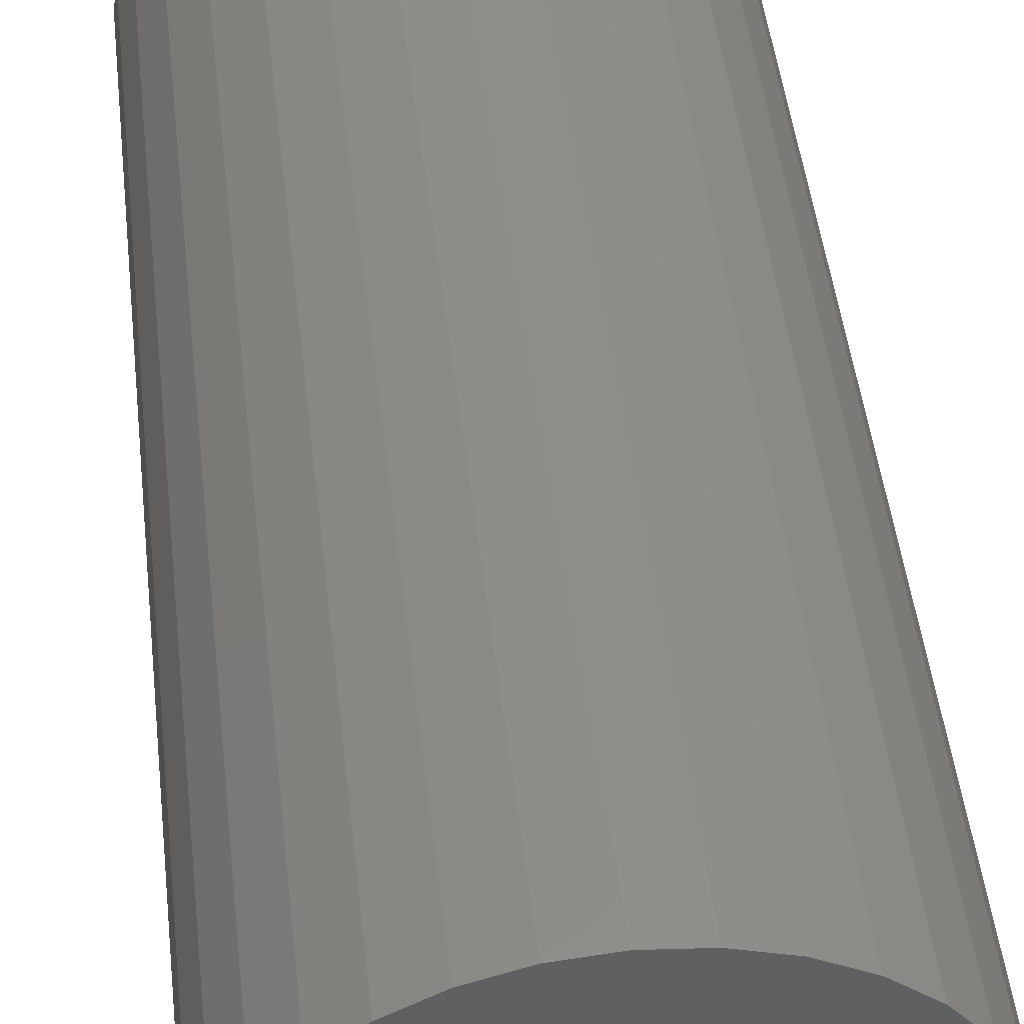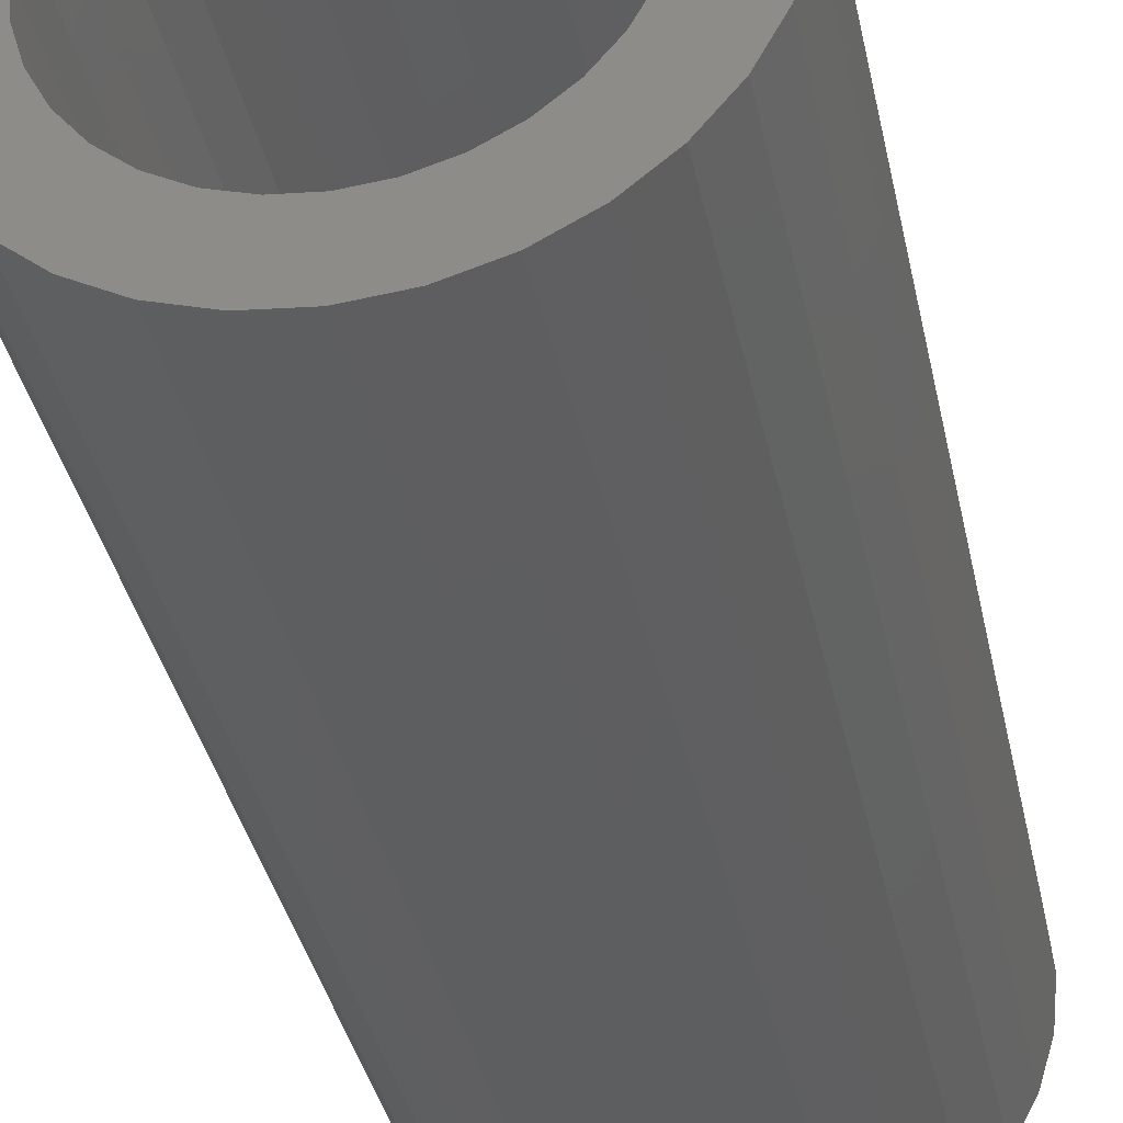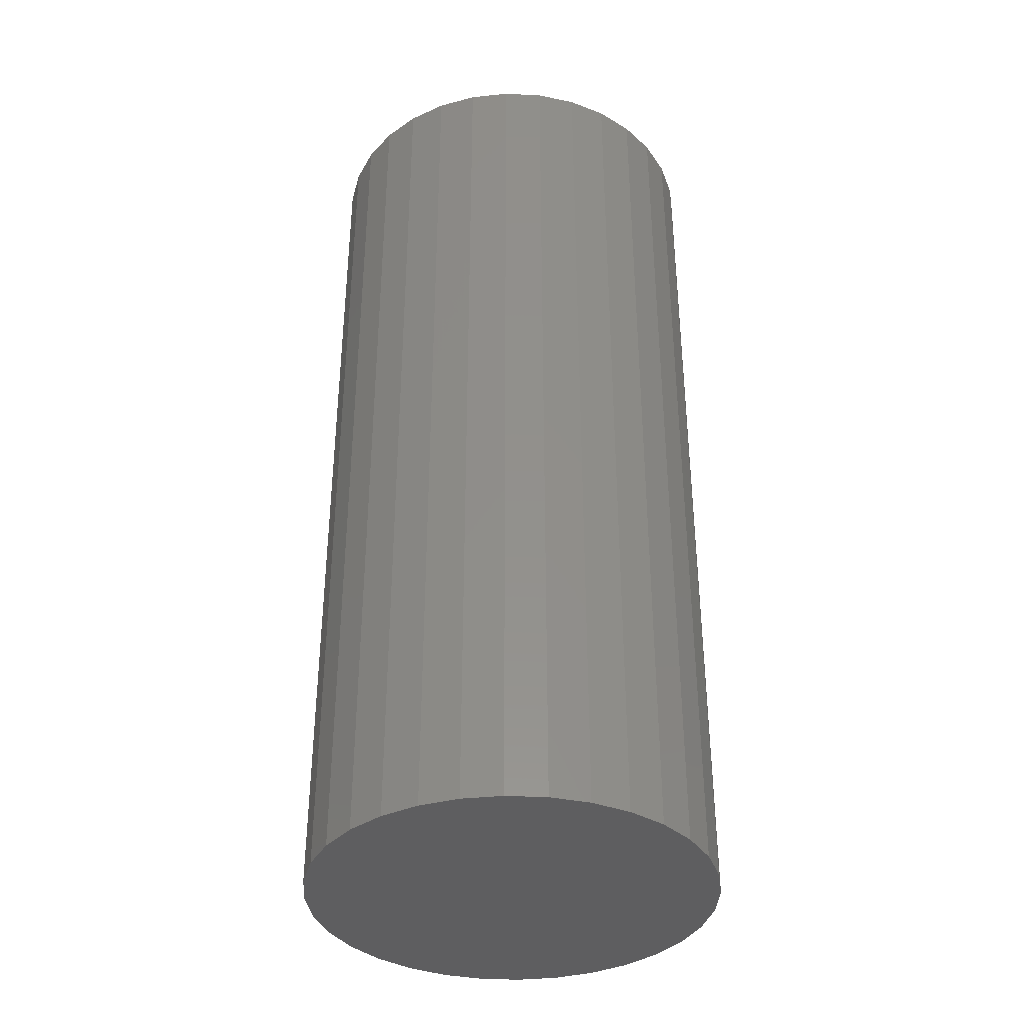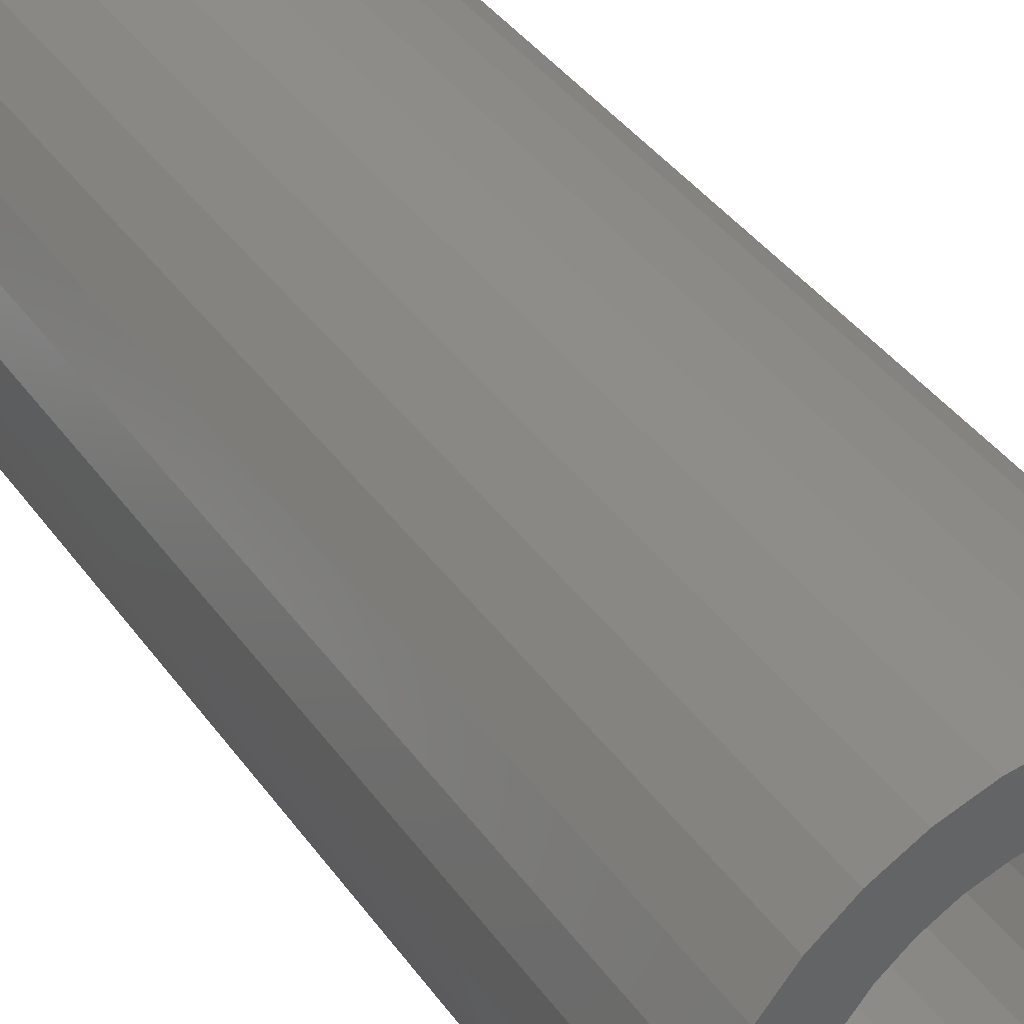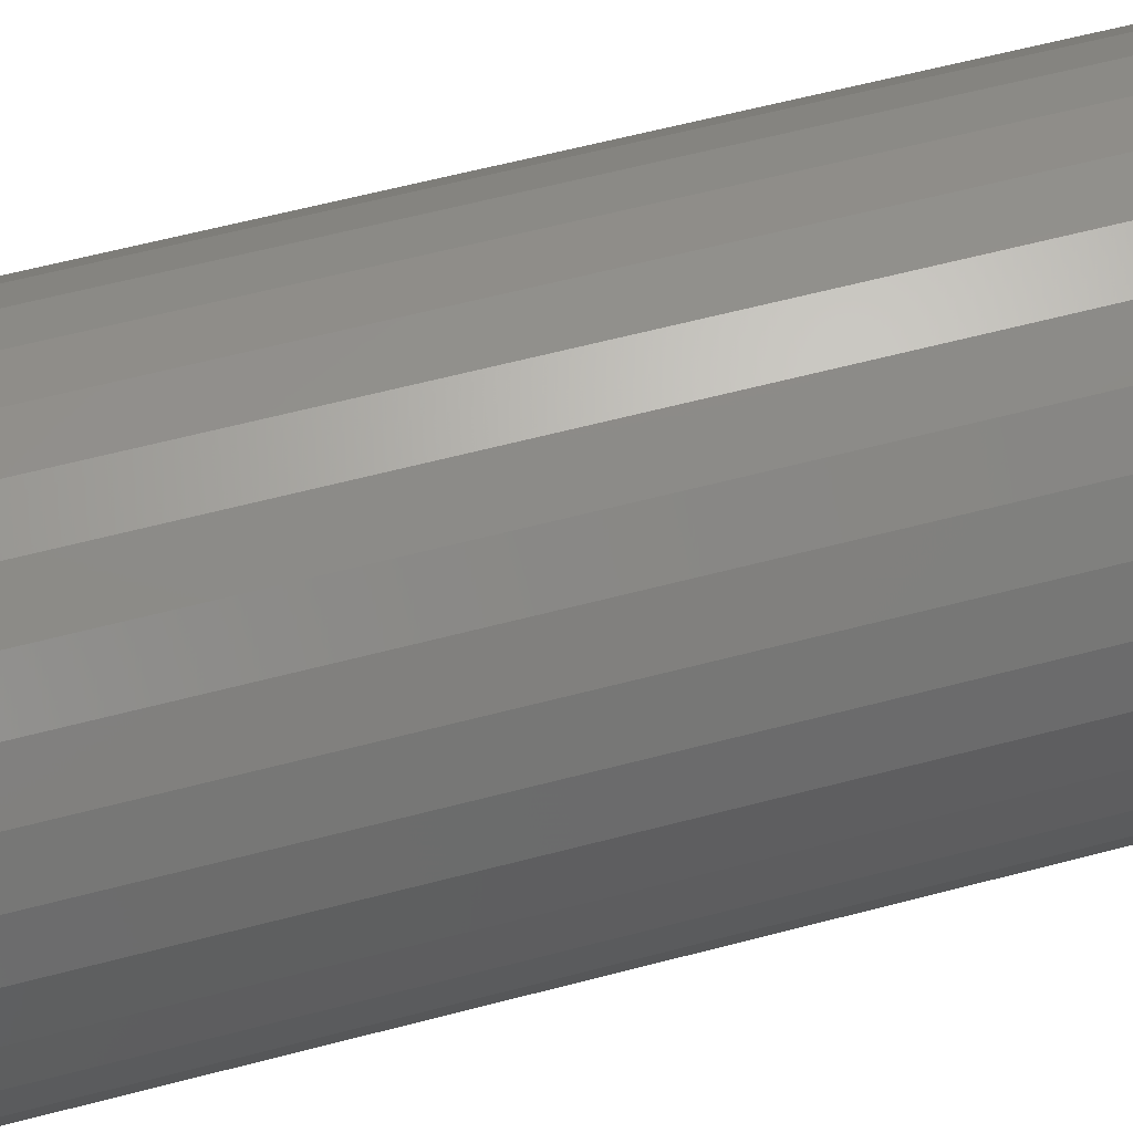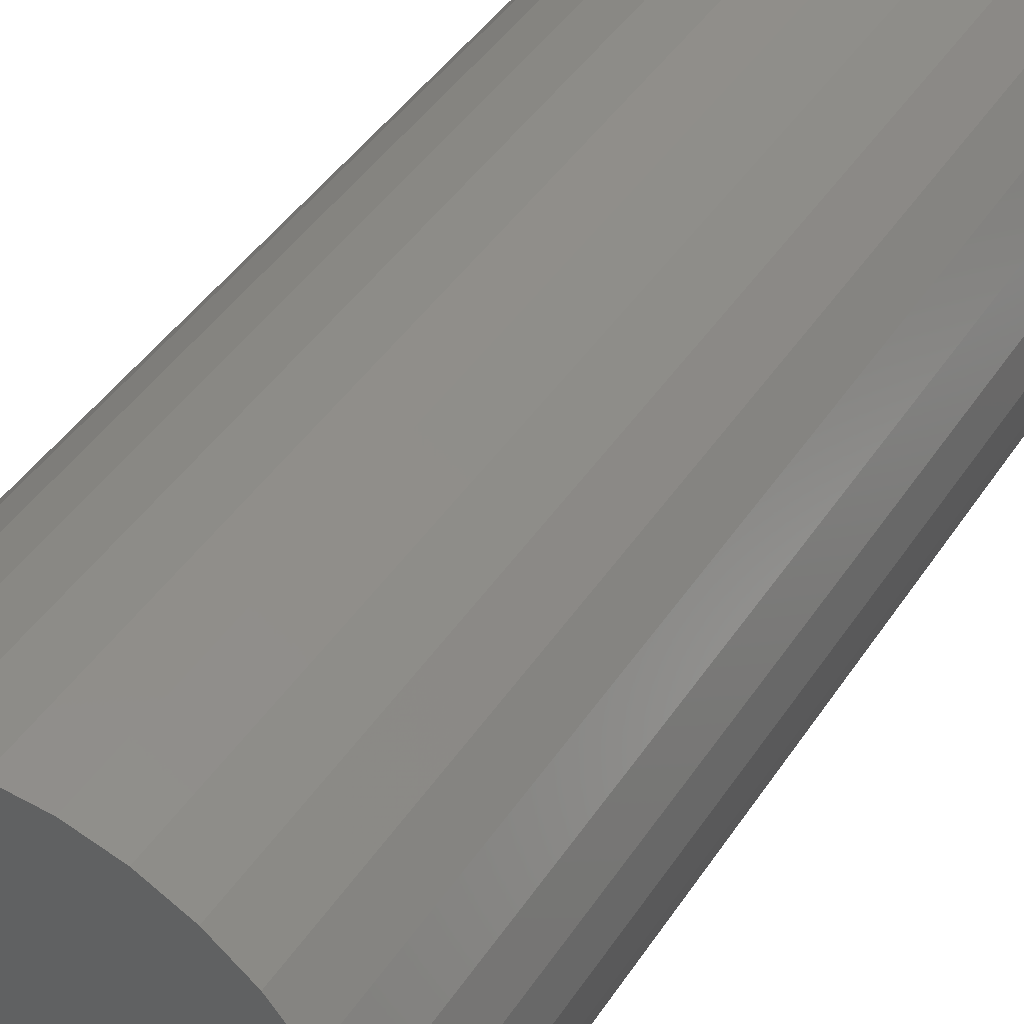
<metadata>
{"format":"stl","ext":"stl","renderer":"f3d","projection":"perspective","resolution":1024,"background":"white","views":[{"elev":45.5,"azim":-6.3,"up":"+Y"},{"elev":-35.3,"azim":11.3,"up":"+Y"},{"elev":-36.9,"azim":-110.5,"up":"+Z"},{"elev":40.0,"azim":-32.1,"up":"+Y"},{"elev":60.6,"azim":74.9,"up":"+Y"},{"elev":41.6,"azim":-150.0,"up":"+Y"}]}
</metadata>
<code>
# stl→obj: 128 verts, 252 faces
v -0.101 0.04437 0.75
v -0.1535 0.03177 0.75
v -0.1076 0.02262 0.75
v 0.1416 0.09046 0.75
v 0.07059 0.09641 0.75
v 0.08816 0.08199 0.75
v 0.006168 0.116 0.75
v 0.02879 0.1137 0.75
v 0.1213 0.1151 0.75
v 0.09663 0.1354 0.75
v 0.06848 0.1504 0.75
v 0.03793 0.1597 0.75
v 0.006168 0.1628 0.75
v -0.0256 0.1597 0.75
v -0.05614 0.1504 0.75
v -0.0843 0.1354 0.75
v -0.109 0.1151 0.75
v -0.1292 0.09046 0.75
v -0.05825 0.09641 0.75
v -0.03821 0.1071 0.75
v -0.01645 0.1137 0.75
v -0.109 -0.1151 0.75
v -0.0843 -0.1354 0.75
v 0.006168 -0.116 0.75
v -0.01645 -0.1137 0.75
v -0.03821 -0.1071 0.75
v -0.05825 -0.09641 0.75
v -0.1292 -0.09046 0.75
v -0.05614 -0.1504 0.75
v -0.0256 -0.1597 0.75
v 0.006168 -0.1628 0.75
v 0.03793 -0.1597 0.75
v 0.06848 -0.1504 0.75
v 0.09663 -0.1354 0.75
v 0.1213 -0.1151 0.75
v 0.05054 0.1071 0.75
v 0.1416 -0.09046 0.75
v 0.07059 -0.09641 0.75
v 0.05054 -0.1071 0.75
v 0.02879 -0.1137 0.75
v -0.1443 0.06231 0.75
v -0.09024 0.06442 0.75
v -0.07582 0.08199 0.75
v -0.1098 1.42e-17 0.75
v -0.1567 1.994e-17 0.75
v -0.1076 -0.02262 0.75
v -0.1535 -0.03177 0.75
v -0.101 -0.04437 0.75
v -0.1443 -0.06231 0.75
v -0.09024 -0.06442 0.75
v -0.07582 -0.08199 0.75
v 0.1566 0.06231 0.75
v 0.1026 0.06442 0.75
v 0.1659 0.03177 0.75
v 0.1133 0.04437 0.75
v 0.1199 0.02262 0.75
v 0.169 0 0.75
v 0.1221 0 0.75
v 0.1659 -0.03177 0.75
v 0.1199 -0.02262 0.75
v 0.1566 -0.06231 0.75
v 0.1133 -0.04437 0.75
v 0.1026 -0.06442 0.75
v 0.08816 -0.08199 0.75
v 0.006168 -0.116 0.04688
v 0.02879 -0.1137 0.04688
v 0.05054 -0.1071 0.04688
v 0.07059 -0.09641 0.04688
v 0.08816 -0.08199 0.04688
v 0.1026 -0.06442 0.04688
v 0.1133 -0.04437 0.04688
v 0.1199 -0.02262 0.04688
v 0.1221 -2.84e-17 0.04688
v -0.01645 -0.1137 0.04688
v -0.03821 -0.1071 0.04688
v -0.05825 -0.09641 0.04688
v -0.07582 -0.08199 0.04688
v -0.09024 -0.06442 0.04688
v -0.101 -0.04437 0.04688
v -0.1076 -0.02262 0.04688
v -0.1098 1.42e-17 0.04688
v 0.006168 0.116 0.04688
v -0.01645 0.1137 0.04688
v -0.03821 0.1071 0.04688
v -0.05825 0.09641 0.04688
v -0.07582 0.08199 0.04688
v -0.09024 0.06442 0.04688
v -0.101 0.04437 0.04688
v -0.1076 0.02262 0.04688
v 0.02879 0.1137 0.04688
v 0.05054 0.1071 0.04688
v 0.07059 0.09641 0.04688
v 0.08816 0.08199 0.04688
v 0.1026 0.06442 0.04688
v 0.1133 0.04437 0.04688
v 0.1199 0.02262 0.04688
v 0.006168 0.1628 0
v 0.03793 0.1597 0
v -0.0256 0.1597 0
v -0.05614 0.1504 0
v 0.06848 0.1504 0
v 0.03793 -0.1597 0
v -0.0256 -0.1597 0
v 0.06848 -0.1504 0
v 0.006168 -0.1628 0
v -0.05614 -0.1504 0
v -0.0843 -0.1354 0
v 0.09663 -0.1354 0
v -0.109 -0.1151 0
v 0.1213 -0.1151 0
v -0.1292 -0.09046 0
v 0.1416 -0.09046 0
v -0.1443 -0.06231 0
v 0.1566 -0.06231 0
v -0.1535 -0.03177 0
v 0.1659 -0.03177 0
v -0.1567 1.994e-17 0
v 0.169 0 0
v -0.1535 0.03177 0
v 0.1659 0.03177 0
v -0.1443 0.06231 0
v 0.1566 0.06231 0
v -0.1292 0.09046 0
v 0.1416 0.09046 0
v -0.109 0.1151 0
v 0.1213 0.1151 0
v -0.0843 0.1354 0
v 0.09663 0.1354 0
f 1 2 3
f 4 5 6
f 7 8 9
f 7 9 10
f 7 10 11
f 7 11 12
f 7 12 13
f 7 13 14
f 7 14 15
f 7 15 16
f 7 16 17
f 17 18 19
f 17 19 20
f 17 20 21
f 17 21 7
f 22 23 24
f 22 24 25
f 22 25 26
f 22 26 27
f 22 27 28
f 24 23 29
f 24 29 30
f 24 30 31
f 24 31 32
f 24 32 33
f 24 33 34
f 24 34 35
f 9 8 36
f 9 36 5
f 9 5 4
f 35 37 38
f 35 38 39
f 35 39 40
f 35 40 24
f 2 1 41
f 41 1 42
f 41 42 18
f 18 42 43
f 18 43 19
f 3 2 44
f 44 2 45
f 44 45 46
f 46 45 47
f 46 47 48
f 48 47 49
f 48 49 50
f 50 49 51
f 51 49 28
f 51 28 27
f 4 6 52
f 52 6 53
f 52 53 54
f 54 53 55
f 54 55 56
f 54 56 57
f 57 56 58
f 57 58 59
f 59 58 60
f 59 60 61
f 61 60 62
f 61 62 63
f 61 63 37
f 37 63 64
f 37 64 38
f 65 40 66
f 66 40 39
f 66 39 67
f 67 39 38
f 67 38 68
f 68 38 64
f 68 64 69
f 69 64 63
f 69 63 70
f 70 63 62
f 70 62 71
f 71 62 60
f 71 60 72
f 72 60 58
f 72 58 73
f 40 65 24
f 24 65 74
f 24 74 25
f 25 74 75
f 25 75 26
f 26 75 76
f 26 76 27
f 27 76 77
f 27 77 51
f 51 77 78
f 51 78 50
f 50 78 79
f 50 79 48
f 48 79 80
f 48 80 46
f 46 80 81
f 46 81 44
f 82 21 83
f 83 21 20
f 83 20 84
f 84 20 19
f 84 19 85
f 85 19 43
f 85 43 86
f 86 43 42
f 86 42 87
f 87 42 1
f 87 1 88
f 88 1 3
f 88 3 89
f 89 3 44
f 89 44 81
f 21 82 7
f 7 82 90
f 7 90 8
f 8 90 91
f 8 91 36
f 36 91 92
f 36 92 5
f 5 92 93
f 5 93 6
f 6 93 94
f 6 94 53
f 53 94 95
f 53 95 55
f 55 95 96
f 55 96 56
f 56 96 73
f 56 73 58
f 83 90 82
f 90 83 84
f 90 84 91
f 91 84 85
f 91 85 92
f 68 75 67
f 67 75 74
f 67 74 66
f 66 74 65
f 92 85 93
f 93 85 86
f 93 86 94
f 94 86 87
f 94 87 95
f 95 87 88
f 95 88 96
f 96 88 89
f 96 89 73
f 73 89 81
f 73 81 72
f 72 81 80
f 72 80 71
f 71 80 79
f 71 79 70
f 70 79 78
f 70 78 69
f 69 78 77
f 69 77 68
f 68 77 76
f 68 76 75
f 97 98 99
f 100 99 98
f 101 100 98
f 102 103 104
f 105 103 102
f 103 106 104
f 104 106 107
f 104 107 108
f 108 107 109
f 108 109 110
f 110 109 111
f 110 111 112
f 112 111 113
f 112 113 114
f 114 113 115
f 114 115 116
f 116 115 117
f 116 117 118
f 118 117 119
f 118 119 120
f 120 119 121
f 120 121 122
f 122 121 123
f 122 123 124
f 124 123 125
f 124 125 126
f 126 125 127
f 126 127 128
f 128 127 100
f 128 100 101
f 118 57 116
f 116 57 59
f 116 59 114
f 114 59 61
f 114 61 112
f 112 61 37
f 112 37 110
f 110 37 35
f 110 35 108
f 108 35 34
f 108 34 104
f 104 34 33
f 104 33 102
f 102 33 32
f 102 32 105
f 105 32 31
f 105 31 103
f 103 31 30
f 103 30 106
f 106 30 29
f 106 29 107
f 107 29 23
f 107 23 109
f 109 23 22
f 109 22 111
f 111 22 28
f 111 28 113
f 113 28 49
f 113 49 115
f 115 49 47
f 115 47 117
f 117 47 45
f 117 45 119
f 119 45 2
f 119 2 121
f 121 2 41
f 121 41 123
f 123 41 18
f 123 18 125
f 125 18 17
f 125 17 127
f 127 17 16
f 127 16 100
f 100 16 15
f 100 15 99
f 99 15 14
f 99 14 97
f 97 14 13
f 97 13 98
f 98 13 12
f 98 12 101
f 101 12 11
f 101 11 128
f 128 11 10
f 128 10 126
f 126 10 9
f 126 9 124
f 124 9 4
f 124 4 122
f 122 4 52
f 122 52 120
f 120 52 54
f 120 54 118
f 118 54 57

</code>
